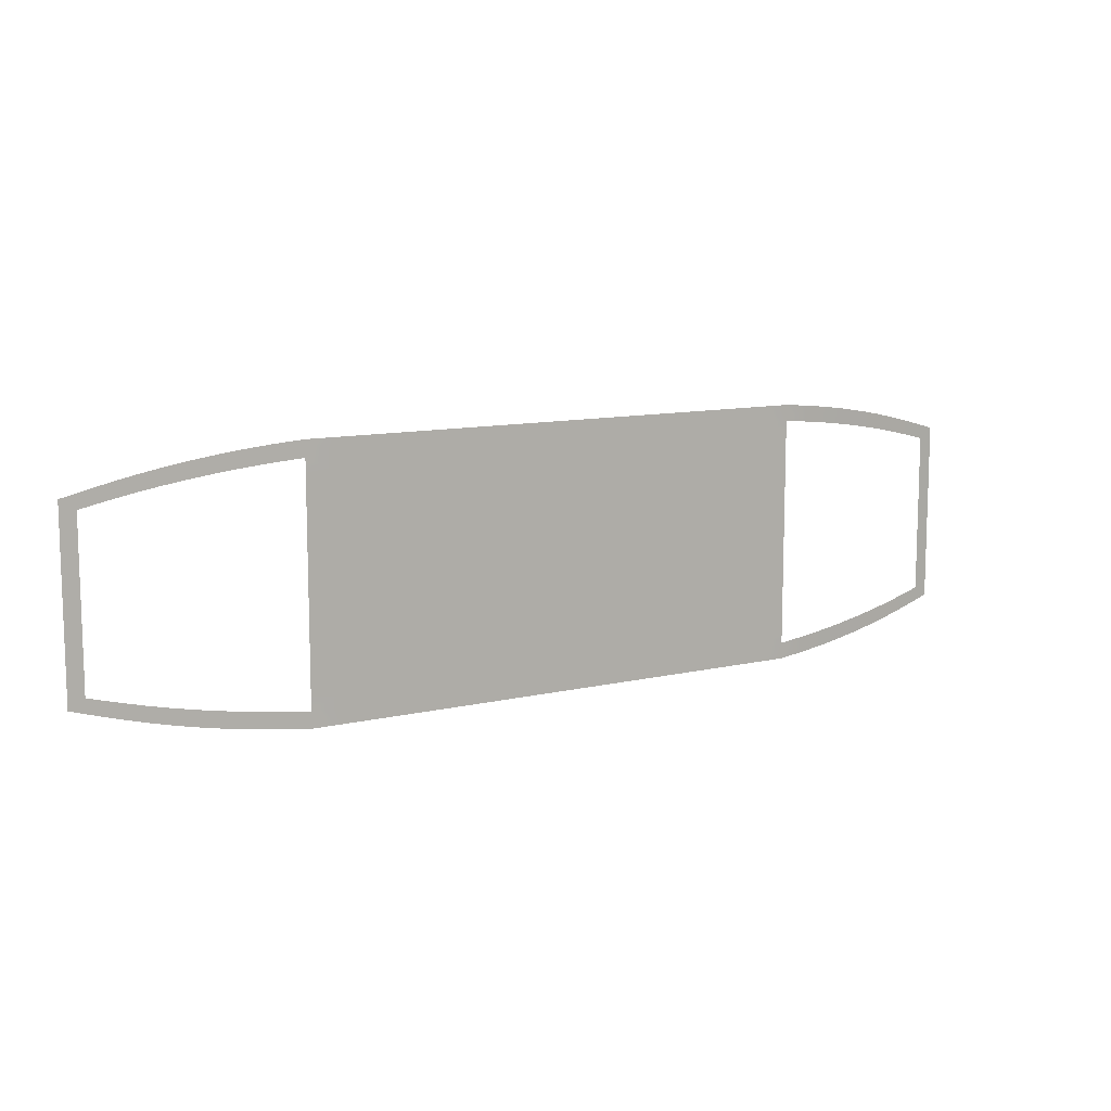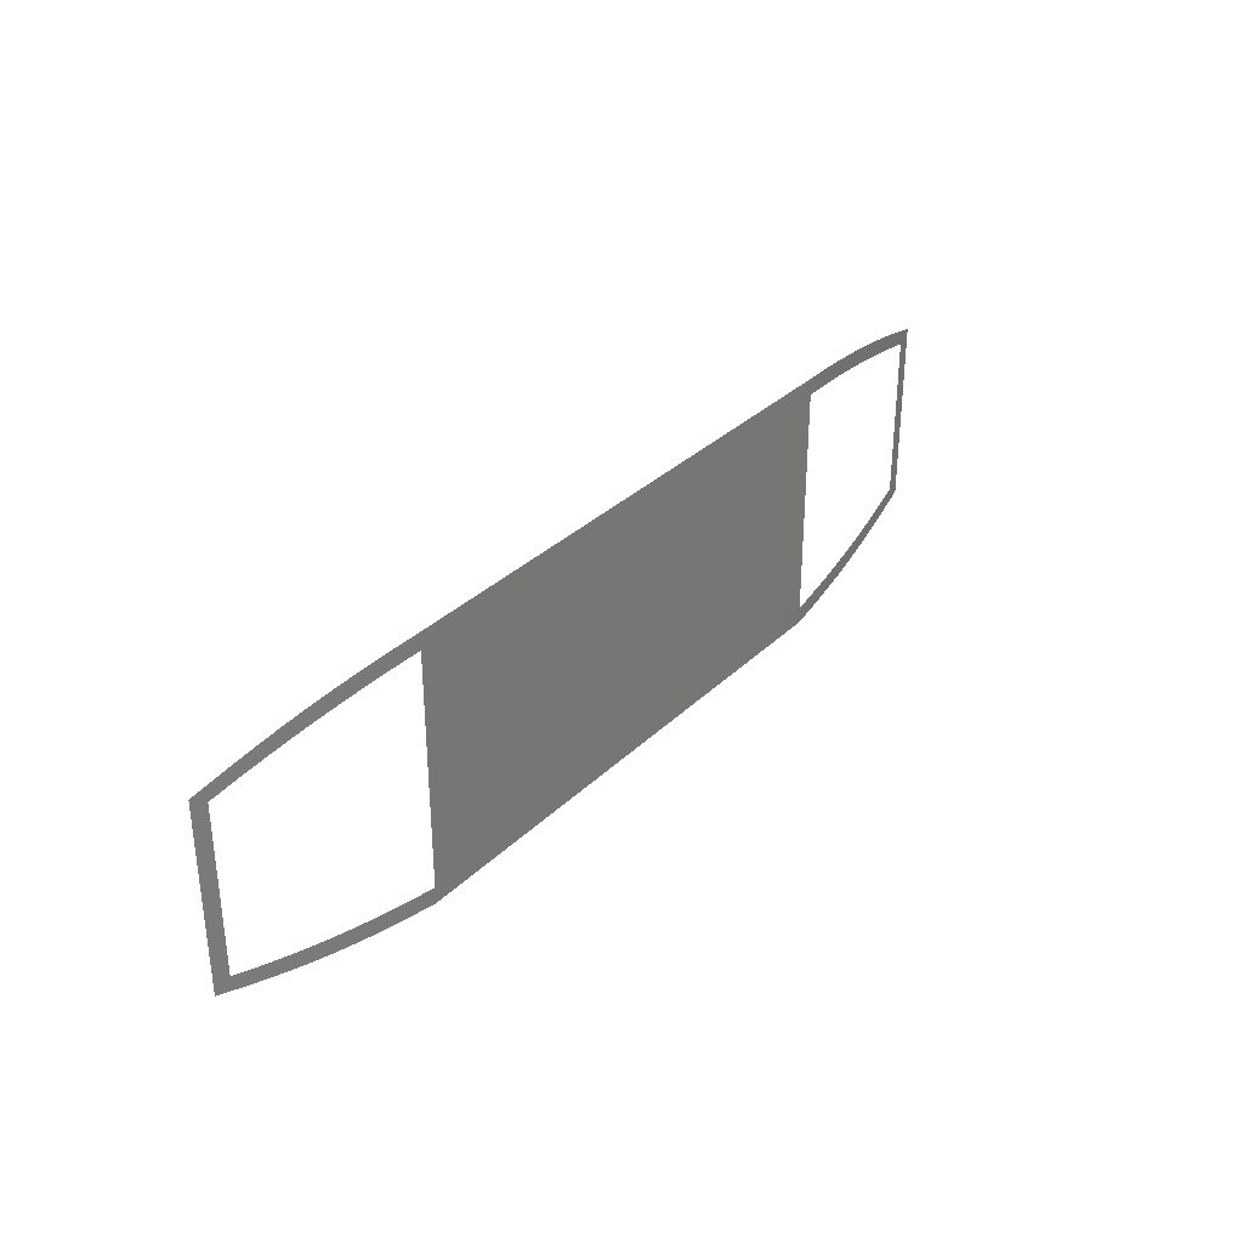
<metadata>
{"format":"obj","ext":"obj","renderer":"f3d","projection":"perspective","resolution":1024,"background":"white","views":[{"elev":10.8,"azim":-30.5,"up":"+Y"},{"elev":33.1,"azim":-52.3,"up":"+Y"}]}
</metadata>
<code>
v 0 0 0.02154
v 0 -0.1061 0.02154
v 0 -0.07959 0.02154
v 0 0.1592 0.02154
v 0 -0.05306 0.02154
v 0.7451 0.1319 -0.0181
v 0.7694 0.1483 -0.02153
v 0.7694 0.1257 -0.02153
v 0.5153 0.1764 0.01152
v 0.5565 0.1967 0.006682
v 0.63 0.1834 -0.002454
v 0.63 0.1582 -0.002454
v 0.6624 0.1763 -0.006696
v 0.6921 0.1691 -0.01071
v 0.6921 0.1449 -0.01071
v 0.7195 0.1383 -0.01451
v 0.7451 0.01897 -0.0181
v 0.7694 -0.01231 -0.02153
v 0.745 -0.009262 -0.0181
v 0.7694 0.09813 -0.02154
v 0.7451 0.07543 -0.0181
v 0.7694 0.04291 -0.02154
v 0 0.1857 0.02154
v 0 0.1061 0.02154
v 0.2653 0.2123 0.02154
v -0.1061 0.1857 0.02154
v -0.05306 0.1061 0.02154
v -0.05306 -0.1857 0.02154
v -0.1061 -0.1857 0.02154
v -0.4245 -0.1857 0.02154
v -0.3714 -0.1592 0.02154
v -0.2653 -0.1857 0.02154
v -0.2653 -0.1592 0.02154
v -0.2653 -0.1061 0.02154
v 0.2123 -0.05306 0.02154
v 0.3714 -0.07959 0.02154
v 0.3184 -0.07959 0.02154
v 0 -0.1857 0.02154
v 0 0.1327 0.02154
v 0.7451 -0.155 -0.0181
v 0.4712 -0.1815 0.01649
v 0.5565 -0.1967 0.006682
v 0.5947 -0.1902 0.002013
v 0.63 -0.1582 -0.002454
v 0.63 -0.1834 -0.002454
v 0.6921 -0.1449 -0.01071
v 0.6921 -0.1691 -0.01071
v 0.7694 -0.1257 -0.02153
v 0.7451 -0.01897 -0.0181
v 0.745 0.009262 -0.0181
v 0.7694 -0.0153 -0.02154
v 0.7694 -0.09813 -0.02154
v 0.7694 -0.07052 -0.02154
v 0.7694 -0.04291 -0.02154
v 0 -0.02653 0.02154
v 0 0.02653 0.02154
v 0.7451 -0.1319 -0.0181
v 0.7694 -0.1483 -0.02153
v 0.4712 -0.2079 0.01649
v 0.5153 -0.1764 0.01152
v 0.5153 -0.2027 0.01152
v 0.5565 -0.1707 0.006682
v 0.5947 -0.1646 0.002013
v 0.6624 -0.1516 -0.006696
v 0.6624 -0.1763 -0.006696
v 0.7195 -0.1383 -0.01451
v 0.7195 -0.162 -0.01451
v 0.7694 0.01231 -0.02153
v 0.745 -0.1037 -0.0181
v 0.7451 -0.07543 -0.0181
v 0.7451 -0.0472 -0.0181
v 0 -0.2123 0.02154
v 0.05306 -0.1592 0.02154
v 0 -0.1592 0.02154
v 0 -0.1327 0.02154
v 0.05306 0.07959 0.02154
v 0.05306 0.05306 0.02154
v 0 0.05306 0.02154
v 0 0.07959 0.02154
v 0.1061 0.05306 0.02154
v 0.1061 0.07959 0.02154
v -0.3714 -0.1327 0.02154
v 0.4245 -0.05306 0.02154
v 0.4245 -0.07959 0.02154
v 0.1592 0.2123 0.02154
v 0 0.2123 0.02154
v 0.4245 0.1592 0.02154
v 0.4245 0.1061 0.02154
v 0.7451 0.155 -0.0181
v 0.4712 0.2079 0.01649
v 0.4712 0.1815 0.01649
v 0.5153 0.2027 0.01152
v 0.5565 0.1707 0.006682
v 0.5947 0.1902 0.002013
v 0.5947 0.1646 0.002013
v 0.6624 0.1516 -0.006696
v 0.7195 0.162 -0.01451
v 0.7694 0.0153 -0.02154
v 0.745 0.1037 -0.0181
v 0.7694 0.07052 -0.02154
v 0.7451 0.0472 -0.0181
v 0.4245 0 0.02154
v 0.3714 0 0.02154
v -0.05306 0 0.02154
v -0.05306 -0.07959 0.02154
v -0.05306 0.1327 0.02154
v -0.2123 0.1061 0.02154
v -0.2653 0.1061 0.02154
v -0.2653 0.02653 0.02154
v -0.2123 0.02653 0.02154
v -0.2123 0 0.02154
v -0.2653 0 0.02154
v 0.4245 0.1327 0.02154
v 0.1592 0.1061 0.02154
v 0.2123 0 0.02154
v 0.1592 0 0.02154
v 0.2123 -0.1857 0.02154
v 0.2123 -0.1592 0.02154
v 0.1592 -0.02653 0.02154
v 0.2123 -0.02653 0.02154
v 0.1592 -0.05306 0.02154
v 0.1061 -0.02653 0.02154
v 0.1061 -0.05306 0.02154
v 0.1061 -0.07959 0.02154
v 0.1061 -0.1061 0.02154
v 0.3714 -0.02653 0.02154
v 0.3184 -0.05306 0.02154
v 0.2653 -0.07959 0.02154
v 0.1061 0.02653 0.02154
v 0.1061 0 0.02154
v 0.05306 0 0.02154
v 0.3714 0.1857 0.02154
v 0.4245 0.1857 0.02154
v -0.2653 0.07959 0.02154
v -0.2123 0.07959 0.02154
v -0.2123 0.05306 0.02154
v -0.2653 0.05306 0.02154
v -0.3714 0.07959 0.02154
v -0.3184 0.07959 0.02154
v -0.3184 0.05306 0.02154
v -0.3714 0.05306 0.02154
v -0.3184 0.02653 0.02154
v -0.3184 0 0.02154
v -0.3714 0 0.02154
v -0.2123 0.1592 0.02154
v -0.2653 0.1592 0.02154
v -0.3714 0.1857 0.02154
v -0.3184 0.1857 0.02154
v -0.3714 0.1327 0.02154
v -0.3184 0.1327 0.02154
v -0.3184 0.1061 0.02154
v -0.3714 0.1061 0.02154
v -0.1592 0.1857 0.02154
v -0.1061 0.1592 0.02154
v -0.1592 0.1592 0.02154
v -0.1592 0.1327 0.02154
v -0.1592 0.1061 0.02154
v -0.2653 -0.1327 0.02154
v -0.3714 -0.2123 0.02154
v -0.2653 -0.02653 0.02154
v -0.2123 -0.02653 0.02154
v -0.2123 -0.05306 0.02154
v -0.2653 -0.05306 0.02154
v -0.3714 -0.07959 0.02154
v -0.3184 -0.07959 0.02154
v -0.05306 -0.05306 0.02154
v -0.1592 -0.02653 0.02154
v -0.1061 -0.02653 0.02154
v -0.1061 -0.05306 0.02154
v -0.1592 -0.05306 0.02154
v -0.1061 -0.07959 0.02154
v -0.1061 -0.1061 0.02154
v -0.1592 -0.1061 0.02154
v -0.05306 -0.1592 0.02154
v -0.1592 -0.1857 0.02154
v -0.1592 0.05306 0.02154
v -0.1592 0.02653 0.02154
v -0.1061 0 0.02154
v -0.1592 0 0.02154
v 0.3714 0.07959 0.02154
v 0.2653 0.07959 0.02154
v 0.2653 0.05306 0.02154
v 0.3184 0 0.02154
v 0.2653 0 0.02154
v 0.4245 -0.1592 0.02154
v 0.3714 -0.1592 0.02154
v 0.2653 -0.1327 0.02154
v 0.3184 -0.1327 0.02154
v 0.2653 -0.1592 0.02154
v 0.2653 -0.2123 0.02154
v -0.4245 0 0.02154
v -0.1592 0.2123 0.02154
v -0.1061 0.2123 0.02154
v -0.4245 0.1592 0.02154
v -0.4245 0.1327 0.02154
v -0.4245 0.1061 0.02154
v -0.3714 0.2123 0.02154
v -0.3184 0.2123 0.02154
v -0.4245 0.2123 0.02154
v -0.2653 0.2123 0.02154
v -0.4245 0.07959 0.02154
v 0.3714 0.2123 0.02154
v -0.4245 0.1857 0.02154
v -0.7694 0.1483 -0.02153
v -0.7451 0.155 -0.0181
v -0.4712 0.1815 0.0165
v -0.5565 0.1967 0.006682
v -0.6921 0.1449 -0.01071
v -0.7195 0.1383 -0.01451
v -0.7195 0.162 -0.01451
v -0.745 -0.009262 -0.0181
v -0.7694 -0.01231 -0.02153
v -0.7451 0.0472 -0.0181
v -0.05306 0.2123 0.02154
v -0.05306 0.07959 0.02154
v -0.2653 0.1857 0.02154
v -0.2123 0.2123 0.02154
v -0.2123 0.1857 0.02154
v -0.05306 -0.1327 0.02154
v 0.1592 -0.1327 0.02154
v 0.3714 0.1061 0.02154
v 0.05306 0.02653 0.02154
v 0.3184 0.02653 0.02154
v 0.1592 -0.07959 0.02154
v 0.2123 -0.07959 0.02154
v 0.1592 -0.1857 0.02154
v 0.1592 -0.1592 0.02154
v 0.1061 -0.1857 0.02154
v 0.05306 -0.1061 0.02154
v 0.3714 -0.1857 0.02154
v 0.3184 -0.1857 0.02154
v -0.3184 -0.02653 0.02154
v -0.3714 -0.1857 0.02154
v -0.1592 -0.1327 0.02154
v -0.1061 -0.1327 0.02154
v -0.2653 0.1327 0.02154
v -0.2123 0.1327 0.02154
v -0.3714 0.1592 0.02154
v -0.3184 0.1592 0.02154
v -0.05306 0.02653 0.02154
v -0.05306 0.05306 0.02154
v -0.1592 0.07959 0.02154
v -0.1061 0.1061 0.02154
v -0.1061 0.07959 0.02154
v -0.05306 0.1592 0.02154
v 0.3714 0.1592 0.02154
v -0.4245 0.05306 0.02154
v -0.4245 0.02653 0.02154
v -0.1061 -0.2123 0.02154
v -0.4245 -0.1061 0.02154
v -0.4245 -0.05306 0.02154
v 0.3714 -0.2123 0.02154
v 0.1592 -0.2123 0.02154
v -0.7451 -0.155 -0.0181
v -0.4712 -0.2079 0.0165
v -0.5947 -0.1902 0.002013
v -0.63 -0.1582 -0.002454
v -0.6624 -0.1763 -0.006696
v -0.7195 -0.162 -0.01451
v -0.7451 -0.01897 -0.0181
v -0.7694 -0.0153 -0.02154
v -0.745 0.009262 -0.0181
v -0.7694 -0.09813 -0.02154
v -0.745 -0.1037 -0.0181
v -0.7451 -0.07543 -0.0181
v -0.7451 -0.0472 -0.0181
v 0.4245 0.2123 0.02154
v -0.05306 -0.02653 0.02154
v 0.4245 -0.1061 0.02154
v 0.4245 -0.1327 0.02154
v 0.1592 -0.1061 0.02154
v 0.2123 -0.1061 0.02154
v 0.2123 -0.1327 0.02154
v 0.1592 0.07959 0.02154
v 0.2123 0.1061 0.02154
v 0.2123 0.07959 0.02154
v 0.1592 0.1857 0.02154
v 0.2123 0.2123 0.02154
v 0.2123 0.1857 0.02154
v 0.1592 0.1327 0.02154
v 0.1592 0.1592 0.02154
v 0.2123 0.1592 0.02154
v 0.2123 0.1327 0.02154
v 0.05306 0.1327 0.02154
v 0.05306 0.1592 0.02154
v 0.1061 0.1592 0.02154
v 0.1061 0.1327 0.02154
v 0.05306 0.2123 0.02154
v 0.1061 0.2123 0.02154
v 0.1061 0.1857 0.02154
v 0.1592 0.02653 0.02154
v 0.2123 0.05306 0.02154
v 0.3714 0.05306 0.02154
v 0.4245 0.02653 0.02154
v 0.05306 -0.1857 0.02154
v 0.1061 -0.1592 0.02154
v 0.1061 -0.1327 0.02154
v -0.2653 -0.07959 0.02154
v -0.3184 -0.05306 0.02154
v -0.2123 -0.1592 0.02154
v -0.3714 -0.1061 0.02154
v -0.3714 0.02653 0.02154
v -0.1061 0.05306 0.02154
v -0.1061 0.02653 0.02154
v 0.3714 0.1327 0.02154
v 0.2653 0.1327 0.02154
v 0.2653 0.1592 0.02154
v 0.3184 0.1592 0.02154
v 0.3184 0.1327 0.02154
v 0.2653 0.1857 0.02154
v 0.3184 0.2123 0.02154
v 0.3184 0.1857 0.02154
v -0.4245 -0.1592 0.02154
v -0.4245 -0.1327 0.02154
v -0.2653 -0.2123 0.02154
v -0.4245 -0.07959 0.02154
v 0.2123 -0.2123 0.02154
v 0.4245 -0.2123 0.02154
v 0.1061 -0.2123 0.02154
v -0.7694 -0.1483 -0.02153
v -0.4712 -0.1815 0.0165
v -0.5153 -0.2027 0.01152
v -0.5153 -0.1764 0.01152
v -0.5565 -0.1967 0.006682
v -0.5565 -0.1707 0.006682
v -0.5947 -0.1646 0.002013
v -0.63 -0.1834 -0.002454
v -0.6624 -0.1516 -0.006696
v -0.6921 -0.1691 -0.01071
v -0.6921 -0.1449 -0.01071
v -0.7195 -0.1383 -0.01451
v -0.7694 -0.1257 -0.02153
v -0.7451 -0.1319 -0.0181
v -0.7694 0.01231 -0.02153
v -0.7694 -0.07052 -0.02154
v -0.7694 -0.04291 -0.02154
v 0.4245 -0.1857 0.02154
v 0.3714 0.02653 0.02154
v -0.05306 -0.2123 0.02154
v -0.05306 -0.1061 0.02154
v -0.2123 -0.07959 0.02154
v -0.2123 -0.1061 0.02154
v -0.2123 -0.1857 0.02154
v -0.2123 -0.2123 0.02154
v 0.2123 0.02653 0.02154
v 0.3714 -0.1061 0.02154
v 0.05306 -0.1327 0.02154
v 0.05306 -0.2123 0.02154
v 0.05306 -0.02653 0.02154
v 0.05306 -0.05306 0.02154
v 0.05306 -0.07959 0.02154
v 0.4245 -0.02653 0.02154
v 0.3714 -0.05306 0.02154
v 0.2653 -0.02653 0.02154
v 0.3184 -0.02653 0.02154
v 0.2653 -0.05306 0.02154
v 0.3184 -0.1061 0.02154
v 0.2653 -0.1061 0.02154
v 0.1592 0.05306 0.02154
v 0.05306 0.1857 0.02154
v 0.1061 0.1061 0.02154
v 0.05306 0.1061 0.02154
v 0.3184 0.1061 0.02154
v 0.2653 0.1061 0.02154
v -0.05306 0.1857 0.02154
v -0.1061 0.1327 0.02154
v -0.2123 -0.1327 0.02154
v -0.3184 -0.1327 0.02154
v -0.3184 -0.1592 0.02154
v -0.3184 -0.1857 0.02154
v -0.3184 -0.2123 0.02154
v -0.3714 -0.02653 0.02154
v -0.3714 -0.05306 0.02154
v -0.3184 -0.1061 0.02154
v -0.1592 -0.07959 0.02154
v -0.1061 -0.1592 0.02154
v -0.1592 -0.1592 0.02154
v -0.1592 -0.2123 0.02154
v 0.4245 0.07959 0.02154
v 0.4245 0.05306 0.02154
v 0.3184 0.07959 0.02154
v 0.3184 0.05306 0.02154
v 0.2653 0.02653 0.02154
v 0.3714 -0.1327 0.02154
v 0.3184 -0.1592 0.02154
v 0.2653 -0.1857 0.02154
v 0.3184 -0.2123 0.02154
v -0.4245 -0.02653 0.02154
v -0.4245 -0.2123 0.02154
v -0.4712 0.2079 0.0165
v -0.5153 0.1764 0.01152
v -0.5153 0.2027 0.01152
v -0.5565 0.1707 0.006682
v -0.5947 0.1646 0.002013
v -0.5947 0.1902 0.002013
v -0.63 0.1582 -0.002454
v -0.63 0.1834 -0.002454
v -0.6624 0.1516 -0.006696
v -0.6624 0.1763 -0.006696
v -0.6921 0.1691 -0.01071
v -0.7451 0.1319 -0.0181
v -0.7694 0.1257 -0.02153
v -0.7451 0.01897 -0.0181
v -0.7694 0.0153 -0.02154
v -0.745 0.1037 -0.0181
v -0.7694 0.09813 -0.02154
v -0.7451 0.07543 -0.0181
v -0.7694 0.07052 -0.02154
v -0.7694 0.04291 -0.02154
f 159 30 233
f 302 191 248
f 131 56 222
f 348 38 295
f 229 3 351
f 358 225 128
f 190 117 386
f 362 39 284
f 364 283 306
f 157 237 156
f 301 316 164
f 173 341 375
f 378 343 175
f 377 367 234
f 174 235 219
f 339 29 28
f 268 169 168
f 105 172 171
f 373 388 372
f 163 232 160
f 34 165 298
f 176 135 242
f 241 244 215
f 104 304 240
f 155 218 153
f 245 26 365
f 27 366 106
f 238 203 147
f 146 148 216
f 108 150 236
f 182 276 181
f 180 382 381
f 338 183 223
f 246 312 132
f 221 309 305
f 285 23 360
f 280 361 287
f 189 273 187
f 186 188 384
f 252 231 230
f 356 120 354
f 126 127 355
f 346 37 36
f 350 55 349
f 271 124 224
f 73 75 347
f 227 297 220
f 253 228 226
f 359 81 274
f 116 129 291
f 141 201 138
f 82 313 314
f 33 368 158
f 32 371 370
f 32 369 33
f 343 33 300
f 344 32 343
f 158 374 34
f 367 34 342
f 300 158 367
f 82 250 301
f 368 301 374
f 369 82 368
f 291 80 359
f 345 359 292
f 345 116 291
f 274 361 114
f 275 274 114
f 276 359 274
f 76 24 362
f 81 362 361
f 227 228 296
f 117 227 118
f 317 226 117
f 271 297 125
f 273 271 272
f 118 220 273
f 347 2 229
f 297 229 125
f 296 347 297
f 224 123 121
f 225 121 35
f 272 224 225
f 35 119 120
f 131 55 1
f 122 131 130
f 123 349 122
f 353 37 127
f 84 353 83
f 269 36 84
f 103 355 183
f 102 126 103
f 83 126 352
f 354 115 184
f 355 356 354
f 230 385 186
f 337 186 185
f 318 230 337
f 384 357 346
f 269 384 346
f 185 384 270
f 187 272 358
f 188 358 357
f 385 187 188
f 275 280 283
f 85 290 289
f 279 85 278
f 360 86 288
f 290 288 289
f 286 360 290
f 305 308 246
f 87 305 246
f 113 221 305
f 132 311 202
f 133 202 267
f 133 246 132
f 310 278 25
f 311 310 25
f 293 223 382
f 294 293 380
f 294 103 338
f 180 363 221
f 379 221 88
f 380 180 379
f 181 275 364
f 381 364 363
f 382 181 381
f 236 239 146
f 237 146 145
f 107 236 237
f 200 148 198
f 218 200 217
f 145 216 218
f 147 199 197
f 239 147 148
f 106 154 245
f 39 245 4
f 24 106 39
f 365 193 214
f 23 214 86
f 4 365 23
f 153 217 192
f 26 192 193
f 26 155 153
f 241 304 303
f 56 241 78
f 56 104 240
f 215 243 27
f 79 27 24
f 78 215 79
f 242 107 157
f 244 157 243
f 303 242 244
f 298 299 163
f 341 163 162
f 342 298 341
f 112 232 143
f 143 372 144
f 232 373 372
f 2 105 3
f 104 168 178
f 55 166 268
f 28 376 174
f 38 174 74
f 72 28 38
f 219 172 340
f 75 340 2
f 74 219 75
f 234 342 173
f 172 234 173
f 376 234 235
f 175 300 377
f 376 175 377
f 29 378 175
f 170 341 162
f 171 170 169
f 172 375 171
f 164 251 373
f 299 164 373
f 374 164 165
f 304 176 303
f 178 177 304
f 156 145 155
f 366 155 154
f 366 157 156
f 149 194 238
f 150 238 239
f 383 292 182
f 382 383 182
f 223 184 383
f 363 306 309
f 284 4 285
f 361 284 287
f 386 118 189
f 231 189 385
f 231 190 386
f 128 35 356
f 37 356 127
f 357 128 37
f 351 5 350
f 124 350 123
f 125 351 124
f 295 74 73
f 228 73 296
f 319 295 228
f 222 78 77
f 129 77 80
f 130 222 129
f 302 247 141
f 140 302 141
f 142 144 302
f 31 30 313
f 370 31 369
f 371 233 370
f 6 7 8
f 133 90 91
f 91 92 9
f 9 10 93
f 93 94 95
f 95 11 12
f 12 13 96
f 96 14 15
f 15 97 16
f 16 89 6
f 98 19 17
f 8 99 6
f 20 21 99
f 100 101 21
f 22 17 101
f 57 58 40
f 337 59 318
f 41 61 59
f 60 42 61
f 62 43 42
f 63 45 43
f 44 65 45
f 64 47 65
f 46 67 47
f 66 40 67
f 50 51 49
f 69 48 57
f 70 52 69
f 71 53 70
f 49 54 71
f 77 79 76
f 80 76 81
f 110 112 109
f 135 137 134
f 139 141 138
f 150 152 149
f 161 163 160
f 168 170 167
f 176 110 136
f 177 111 110
f 178 167 179
f 179 161 111
f 167 162 161
f 111 160 112
f 149 196 195
f 198 147 197
f 151 138 152
f 152 201 196
f 107 134 108
f 108 139 151
f 134 140 139
f 115 119 116
f 116 122 130
f 119 123 122
f 136 109 137
f 137 142 140
f 109 143 142
f 5 105 166
f 166 171 169
f 401 204 205
f 203 390 199
f 206 392 390
f 391 207 392
f 393 395 207
f 398 400 399
f 208 210 400
f 209 205 210
f 211 404 403
f 405 402 401
f 213 408 407
f 403 409 213
f 333 320 332
f 30 255 321
f 321 322 323
f 325 256 326
f 326 327 257
f 257 258 328
f 328 329 330
f 330 259 331
f 331 254 333
f 261 262 260
f 332 264 333
f 263 265 264
f 335 266 265
f 336 260 266
f 104 55 268
f 281 283 280
f 285 287 284
f 307 309 306
f 310 308 307
f 279 307 282
f 282 306 283
f 286 280 287
f 277 282 281
f 286 277 281
f 323 324 325
f 383 115 345
f 144 388 191
f 183 354 184
f 394 397 395
f 396 399 397
f 407 406 405
f 159 389 30
f 302 144 191
f 131 1 56
f 348 72 38
f 229 2 3
f 358 272 225
f 190 317 117
f 362 24 39
f 364 275 283
f 157 107 237
f 301 250 316
f 173 342 341
f 378 344 343
f 377 300 367
f 174 376 235
f 339 249 29
f 268 166 169
f 105 340 172
f 373 251 388
f 163 299 232
f 34 374 165
f 176 136 135
f 241 303 244
f 104 178 304
f 155 145 218
f 245 154 26
f 27 243 366
f 238 194 203
f 146 239 148
f 108 151 150
f 182 292 276
f 180 293 382
f 338 103 183
f 246 308 312
f 221 363 309
f 285 4 23
f 280 114 361
f 189 118 273
f 186 385 188
f 252 387 231
f 356 35 120
f 126 353 127
f 346 357 37
f 350 5 55
f 271 125 124
f 73 74 75
f 227 296 297
f 253 319 228
f 359 80 81
f 116 130 129
f 141 247 201
f 82 31 313
f 33 369 368
f 32 315 371
f 32 370 369
f 343 32 33
f 344 315 32
f 158 368 374
f 367 158 34
f 300 33 158
f 82 314 250
f 368 82 301
f 369 31 82
f 291 129 80
f 345 291 359
f 345 115 116
f 274 81 361
f 275 276 274
f 276 292 359
f 76 79 24
f 81 76 362
f 227 226 228
f 117 226 227
f 317 253 226
f 271 220 297
f 273 220 271
f 118 227 220
f 347 75 2
f 297 347 229
f 296 73 347
f 224 124 123
f 225 224 121
f 272 271 224
f 35 121 119
f 131 349 55
f 122 349 131
f 123 350 349
f 353 36 37
f 84 36 353
f 269 346 36
f 103 126 355
f 102 352 126
f 83 353 126
f 354 120 115
f 355 127 356
f 230 231 385
f 337 230 186
f 318 252 230
f 384 188 357
f 269 270 384
f 185 186 384
f 187 273 272
f 188 187 358
f 385 189 187
f 275 114 280
f 85 277 290
f 279 277 85
f 360 23 86
f 290 360 288
f 286 285 360
f 305 309 308
f 87 113 305
f 113 88 221
f 132 312 311
f 133 132 202
f 133 87 246
f 310 279 278
f 311 312 310
f 293 338 223
f 294 338 293
f 294 102 103
f 180 381 363
f 379 180 221
f 380 293 180
f 181 276 275
f 381 181 364
f 382 182 181
f 236 150 239
f 237 236 146
f 107 108 236
f 200 216 148
f 218 216 200
f 145 146 216
f 147 203 199
f 239 238 147
f 106 366 154
f 39 106 245
f 24 27 106
f 365 26 193
f 23 365 214
f 4 245 365
f 153 218 217
f 26 153 192
f 26 154 155
f 241 240 304
f 56 240 241
f 56 1 104
f 215 244 243
f 79 215 27
f 78 241 215
f 242 135 107
f 244 242 157
f 303 176 242
f 298 165 299
f 341 298 163
f 342 34 298
f 112 160 232
f 143 232 372
f 232 299 373
f 2 340 105
f 104 268 168
f 55 5 166
f 28 29 376
f 38 28 174
f 72 339 28
f 219 235 172
f 75 219 340
f 74 174 219
f 234 367 342
f 172 235 234
f 376 377 234
f 175 343 300
f 376 29 175
f 29 249 378
f 170 375 341
f 171 375 170
f 172 173 375
f 164 316 251
f 299 165 164
f 374 301 164
f 304 177 176
f 178 179 177
f 156 237 145
f 366 156 155
f 366 243 157
f 149 195 194
f 150 149 238
f 383 345 292
f 382 223 383
f 223 183 184
f 363 364 306
f 284 39 4
f 361 362 284
f 386 117 118
f 231 386 189
f 231 387 190
f 128 225 35
f 37 128 356
f 357 358 128
f 351 3 5
f 124 351 350
f 125 229 351
f 295 38 74
f 228 295 73
f 319 348 295
f 222 56 78
f 129 222 77
f 130 131 222
f 302 248 247
f 140 142 302
f 142 143 144
f 31 233 30
f 370 233 31
f 371 159 233
f 6 89 7
f 133 267 90
f 91 90 92
f 9 92 10
f 93 10 94
f 95 94 11
f 12 11 13
f 96 13 14
f 15 14 97
f 16 97 89
f 98 18 19
f 8 20 99
f 20 100 21
f 100 22 101
f 22 98 17
f 57 48 58
f 337 41 59
f 41 60 61
f 60 62 42
f 62 63 43
f 63 44 45
f 44 64 65
f 64 46 47
f 46 66 67
f 66 57 40
f 50 68 51
f 69 52 48
f 70 53 52
f 71 54 53
f 49 51 54
f 77 78 79
f 80 77 76
f 110 111 112
f 135 136 137
f 139 140 141
f 150 151 152
f 161 162 163
f 168 169 170
f 176 177 110
f 177 179 111
f 178 168 167
f 179 167 161
f 167 170 162
f 111 161 160
f 149 152 196
f 198 148 147
f 151 139 138
f 152 138 201
f 107 135 134
f 108 134 139
f 134 137 140
f 115 120 119
f 116 119 122
f 119 121 123
f 136 110 109
f 137 109 142
f 109 112 143
f 5 3 105
f 166 105 171
f 401 402 204
f 203 206 390
f 206 391 392
f 391 393 207
f 393 394 395
f 398 208 400
f 208 209 210
f 209 401 205
f 211 212 404
f 405 406 402
f 213 409 408
f 403 404 409
f 333 254 320
f 30 389 255
f 321 255 322
f 325 324 256
f 326 256 327
f 257 327 258
f 328 258 329
f 330 329 259
f 331 259 254
f 261 334 262
f 332 263 264
f 263 335 265
f 335 336 266
f 336 261 260
f 104 1 55
f 281 282 283
f 285 286 287
f 307 308 309
f 310 312 308
f 279 310 307
f 282 307 306
f 286 281 280
f 277 279 282
f 286 290 277
f 323 322 324
f 383 184 115
f 144 372 388
f 183 355 354
f 394 396 397
f 396 398 399
f 407 408 406

</code>
